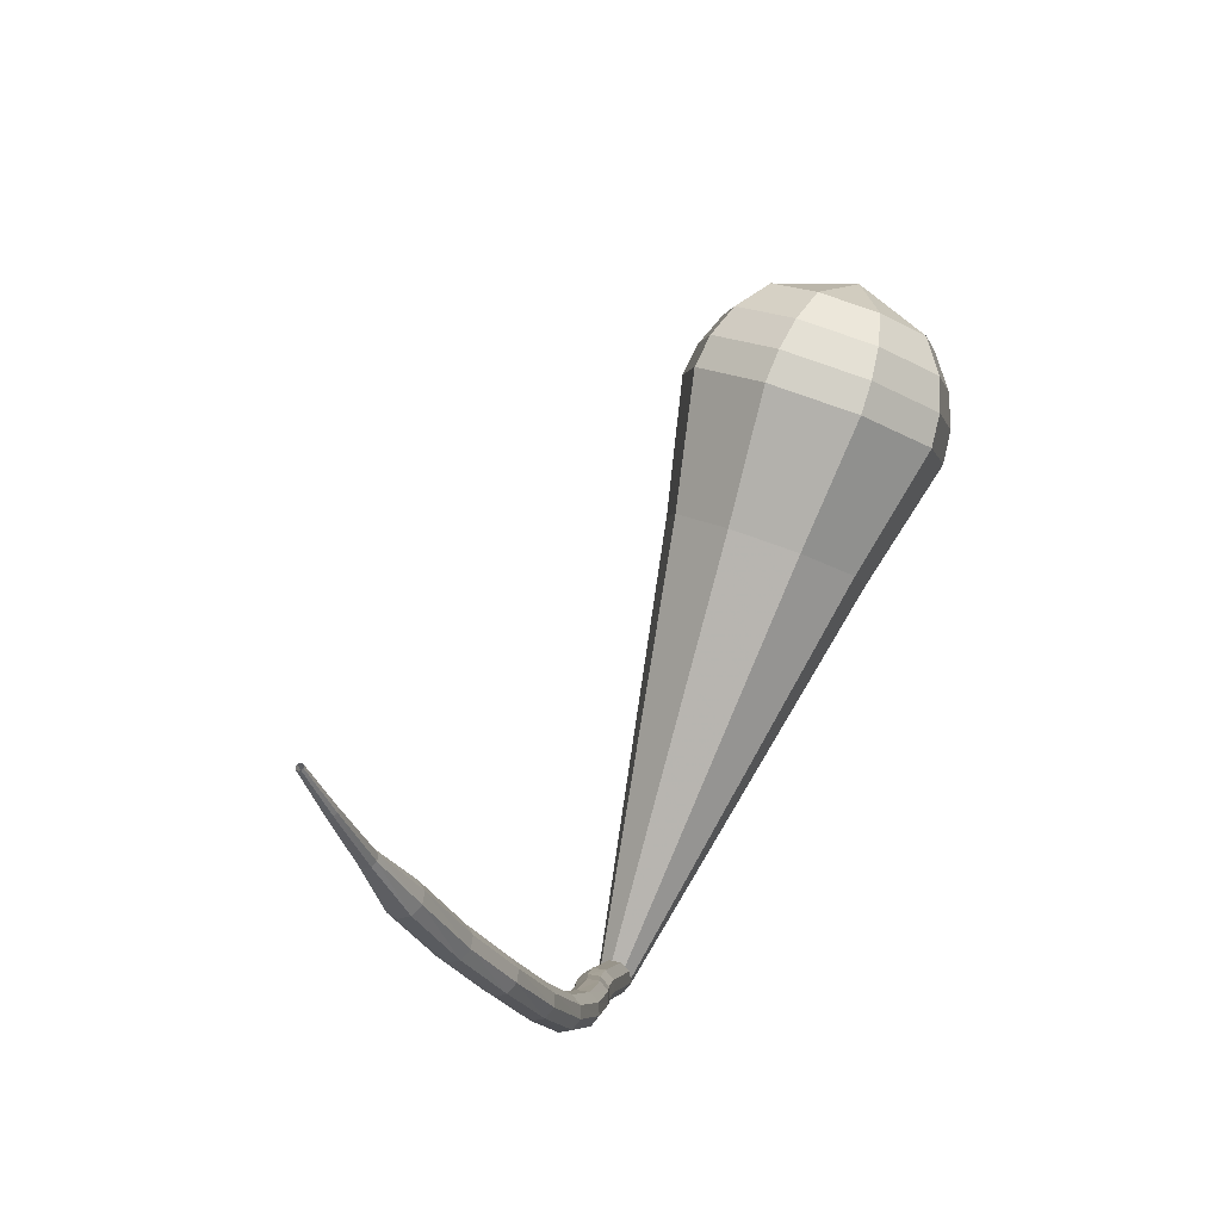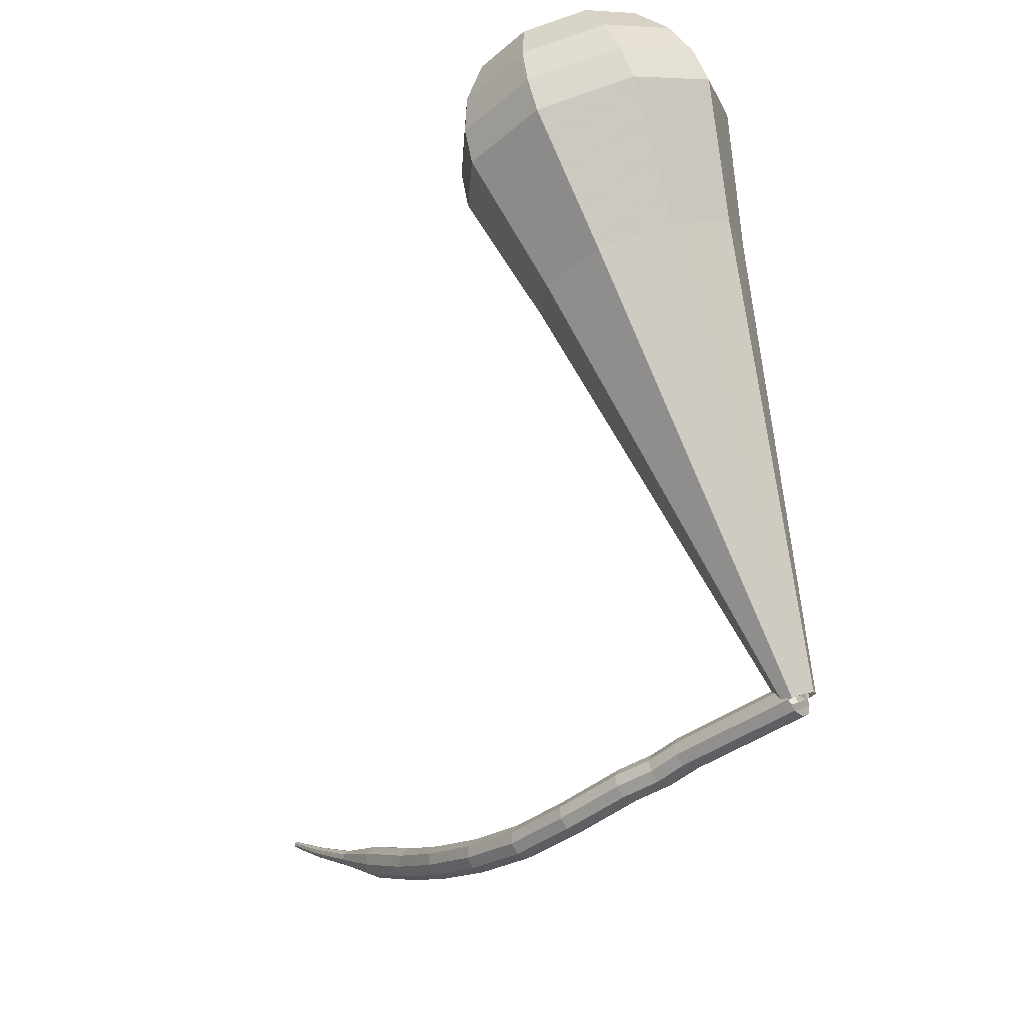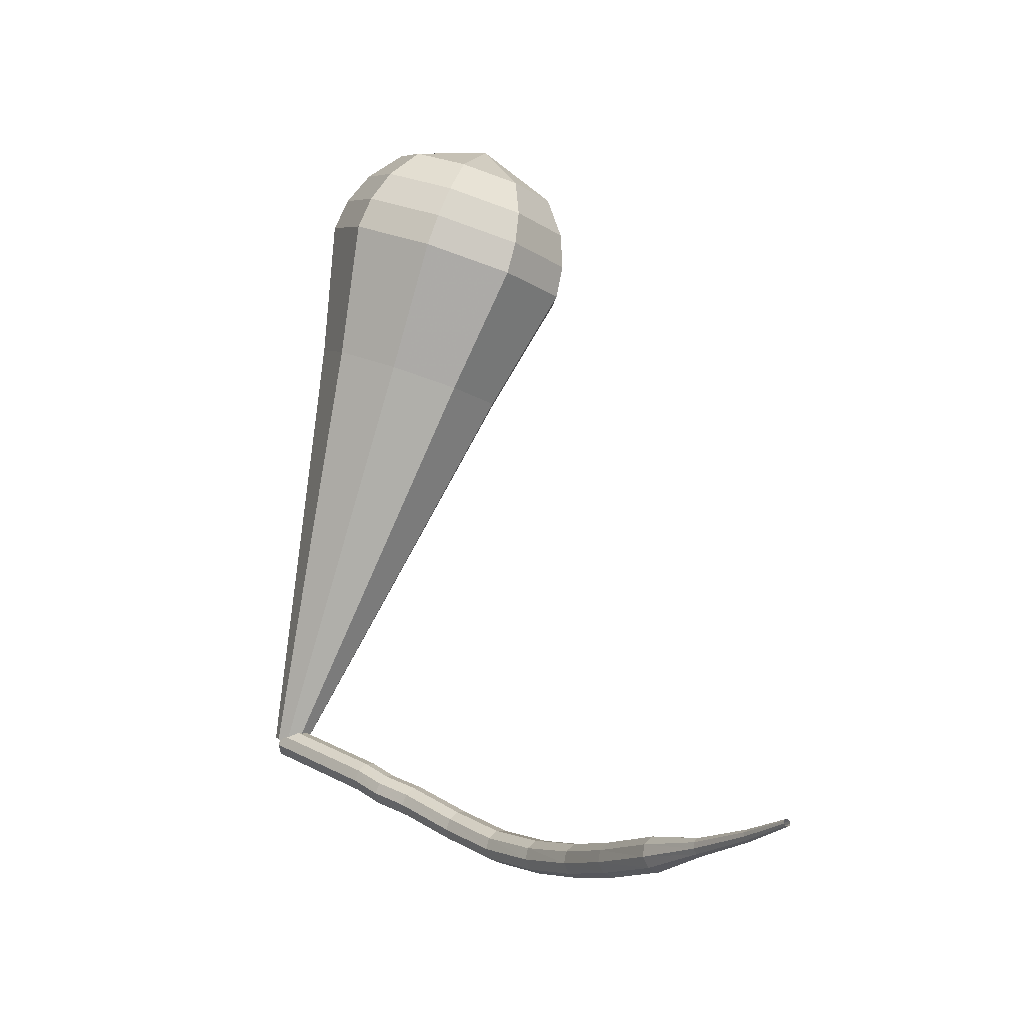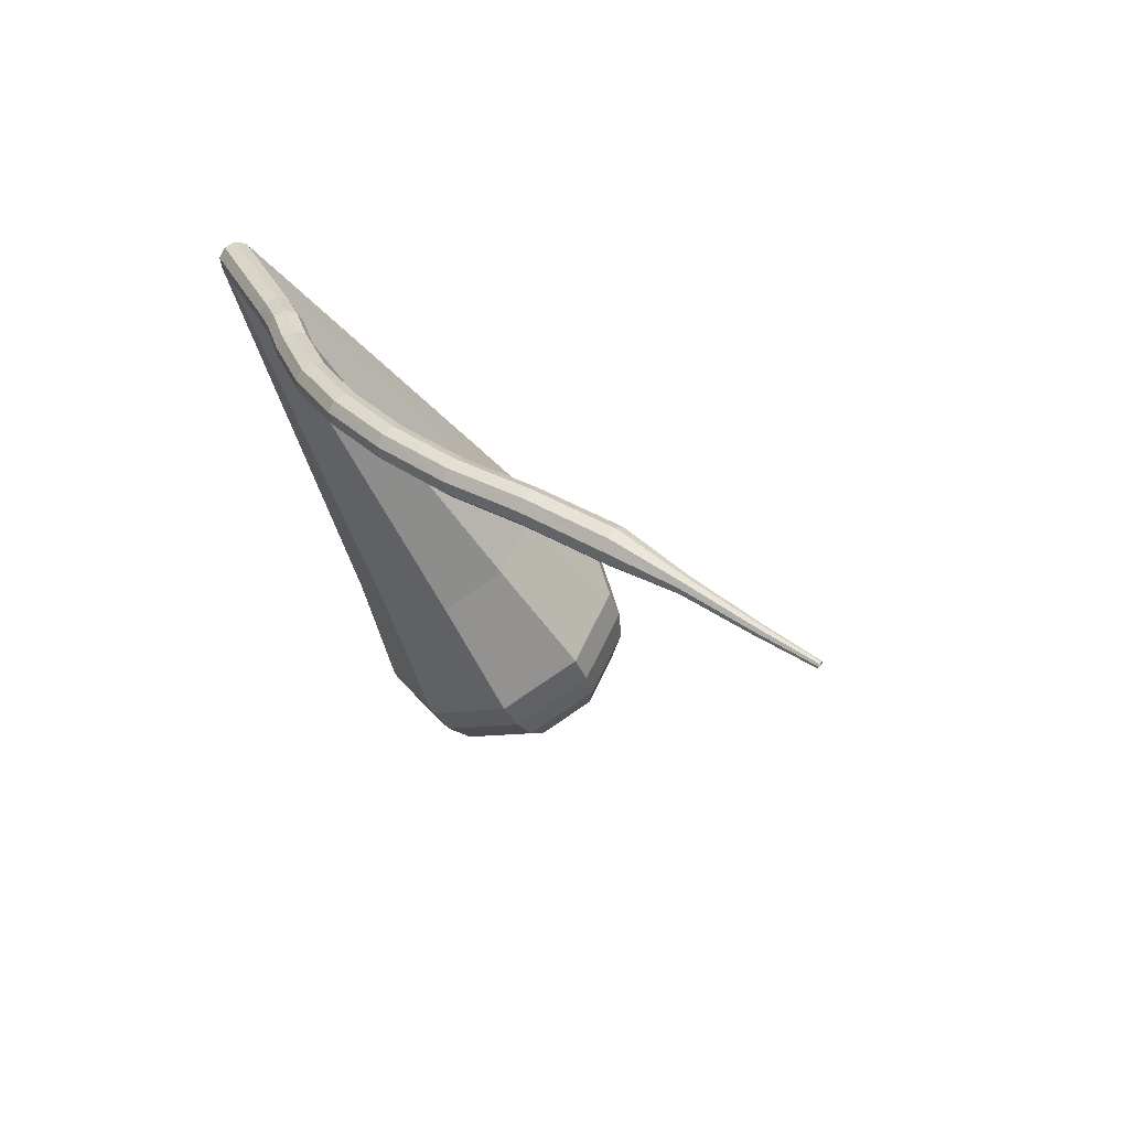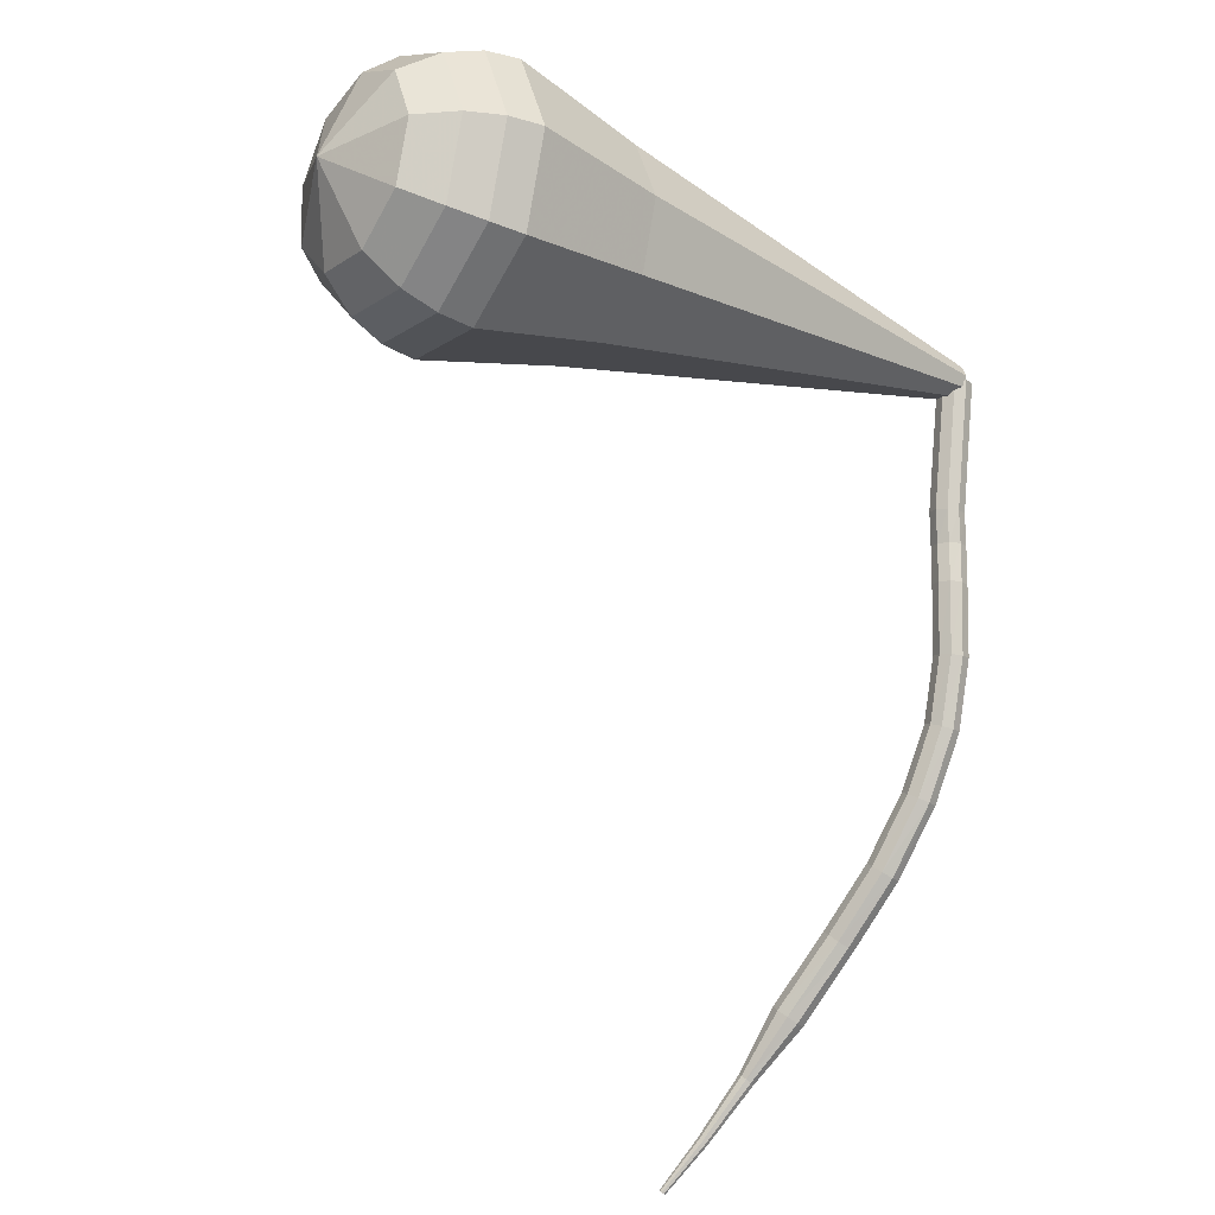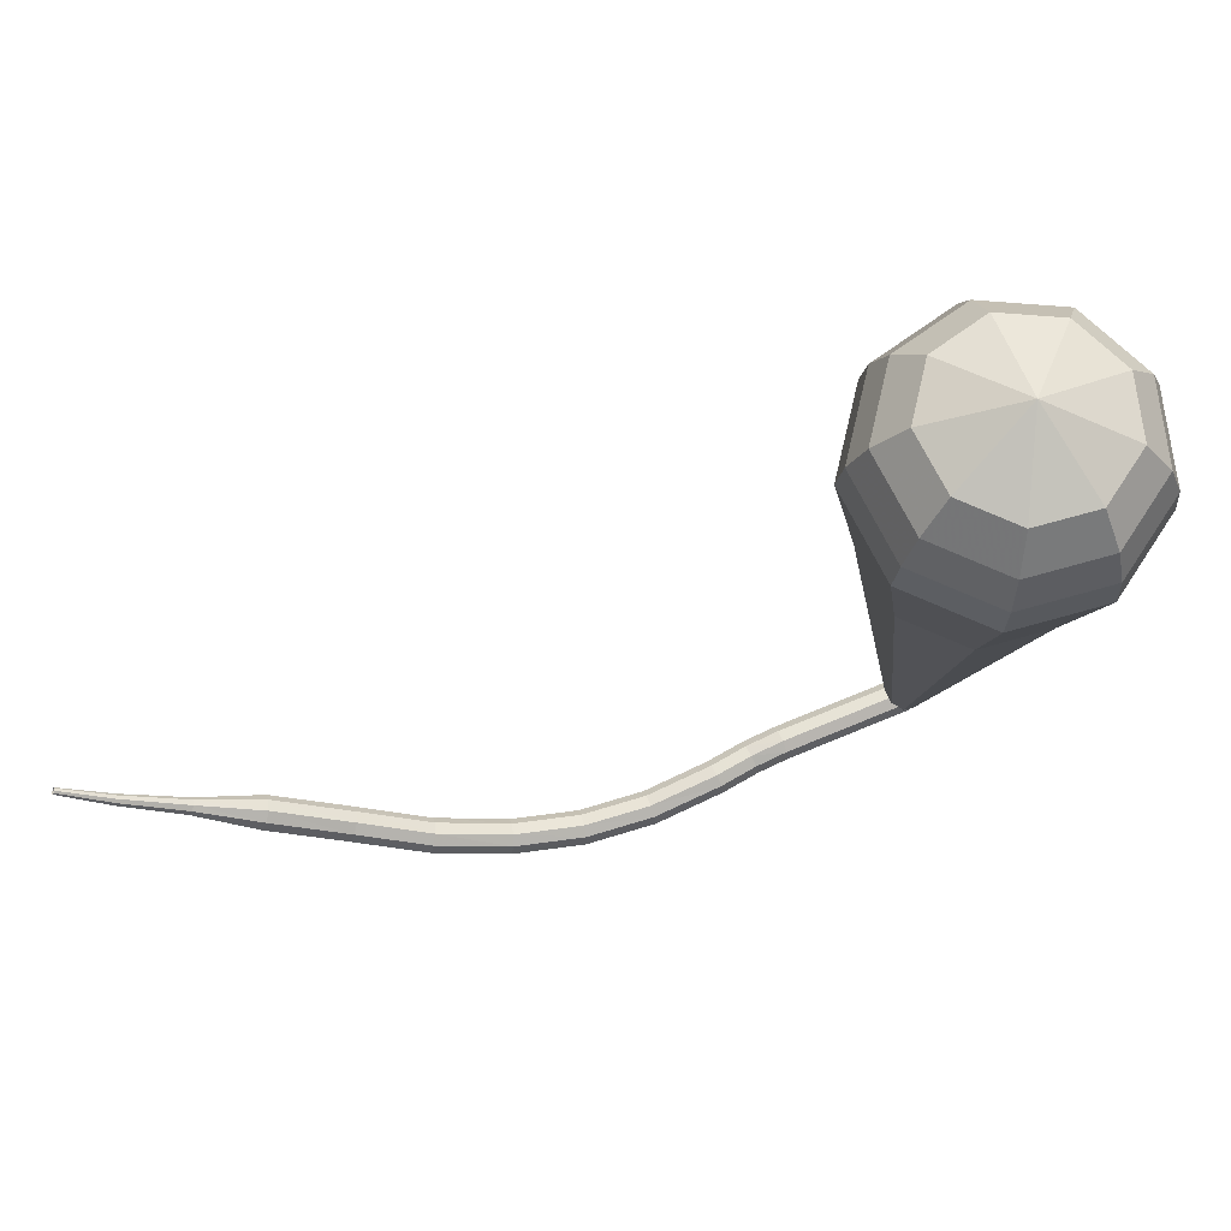
<metadata>
{"format":"obj","ext":"obj","renderer":"f3d","projection":"perspective","resolution":1024,"background":"white","views":[{"elev":-10.4,"azim":-30.7,"up":"+Z"},{"elev":-29.0,"azim":95.1,"up":"+Z"},{"elev":9.5,"azim":-83.3,"up":"+Z"},{"elev":-25.6,"azim":-140.0,"up":"+Y"},{"elev":-52.4,"azim":71.4,"up":"+Y"},{"elev":49.4,"azim":29.6,"up":"+Z"}]}
</metadata>
<code>
g tube1
v 146 142.4 96.7
v 146.2 142.3 96.07
v 146.7 141.9 95.73
v 147.2 141.5 95.84
v 147.5 141.2 96.36
v 147.5 141.1 97.04
v 147.1 141.4 97.56
v 146.5 141.8 97.68
v 146.1 142.2 97.34
v 146 142.4 96.7
v 141.2 136.3 95.81
v 141.5 136.3 95.17
v 142 135.9 94.83
v 142.5 135.5 94.95
v 142.8 135.2 95.47
v 142.7 135.1 96.14
v 142.3 135.3 96.66
v 141.8 135.7 96.78
v 141.4 136.1 96.44
v 141.2 136.3 95.81
v 140 134.8 95.37
v 140.3 134.8 94.74
v 140.8 134.5 94.4
v 141.3 134.1 94.52
v 141.6 133.7 95.03
v 141.6 133.6 95.71
v 141.1 133.8 96.22
v 140.6 134.2 96.34
v 140.1 134.6 96
v 140 134.8 95.37
v 138.8 132.9 95.02
v 139.1 132.8 94.38
v 139.6 132.5 94.05
v 140.2 132.1 94.16
v 140.5 131.8 94.68
v 140.4 131.7 95.35
v 140 131.9 95.87
v 139.4 132.3 95.99
v 139 132.6 95.65
v 138.8 132.9 95.02
v 136.4 129.7 94.25
v 136.7 129.7 93.61
v 137.2 129.3 93.28
v 137.7 128.9 93.39
v 138 128.5 93.91
v 137.9 128.5 94.59
v 137.5 128.7 95.11
v 137 129.1 95.23
v 136.6 129.5 94.89
v 136.4 129.7 94.25
v 133.8 126.9 93.95
v 133.9 126.7 93.3
v 134.3 126.3 92.96
v 134.8 125.8 93.08
v 135.1 125.5 93.6
v 135.1 125.5 94.29
v 134.8 125.8 94.81
v 134.4 126.3 94.93
v 133.9 126.7 94.59
v 133.8 126.9 93.95
v 130.8 124.2 94.35
v 130.9 123.9 93.71
v 131.2 123.4 93.37
v 131.7 122.9 93.49
v 132 122.6 94.01
v 132.1 122.7 94.68
v 131.9 123.1 95.2
v 131.4 123.6 95.32
v 131 124 94.98
v 130.8 124.2 94.35
v 127.4 121.5 95.3
v 127.4 121.3 94.68
v 127.7 120.7 94.35
v 128.1 120.2 94.47
v 128.5 119.9 94.97
v 128.6 120 95.63
v 128.5 120.4 96.14
v 128.1 121 96.26
v 127.7 121.4 95.93
v 127.4 121.5 95.3
v 123.8 119.3 96.61
v 123.8 119 96
v 124 118.4 95.68
v 124.4 117.9 95.79
v 124.8 117.6 96.29
v 125 117.7 96.94
v 124.9 118.2 97.44
v 124.5 118.8 97.55
v 124.1 119.2 97.22
v 123.8 119.3 96.61
v 119.9 116.6 98.28
v 119.9 116.2 97.67
v 120.1 115.7 97.35
v 120.6 115.2 97.46
v 121 114.9 97.96
v 121.2 115.1 98.6
v 121.1 115.5 99.09
v 120.7 116.1 99.2
v 120.2 116.5 98.88
v 119.9 116.6 98.28
v 117.2 113.7 99.7
v 117.2 113.6 99.4
v 117.3 113.3 99.24
v 117.6 113 99.29
v 117.8 112.9 99.54
v 117.9 113 99.86
v 117.8 113.2 100.1
v 117.6 113.5 100.2
v 117.4 113.7 100
v 117.2 113.7 99.7
v 114.4 111 101.3
v 114.4 110.9 101.1
v 114.5 110.8 101
v 114.6 110.6 101.1
v 114.8 110.5 101.2
v 114.8 110.6 101.4
v 114.8 110.7 101.6
v 114.7 110.9 101.6
v 114.5 111 101.5
v 114.4 111 101.3
v 112.1 109 102.8
v 112.1 108.9 102.7
v 112.2 108.8 102.6
v 112.3 108.7 102.6
v 112.4 108.7 102.7
v 112.4 108.7 102.9
v 112.4 108.8 103
v 112.3 108.9 103
v 112.2 109 102.9
v 112.1 109 102.8
f 1 2 12
f 12 11 1
f 2 3 13
f 13 12 2
f 3 4 14
f 14 13 3
f 4 5 15
f 15 14 4
f 5 6 16
f 16 15 5
f 6 7 17
f 17 16 6
f 7 8 18
f 18 17 7
f 8 9 19
f 19 18 8
f 9 10 20
f 20 19 9
f 11 12 22
f 22 21 11
f 12 13 23
f 23 22 12
f 13 14 24
f 24 23 13
f 14 15 25
f 25 24 14
f 15 16 26
f 26 25 15
f 16 17 27
f 27 26 16
f 17 18 28
f 28 27 17
f 18 19 29
f 29 28 18
f 19 20 30
f 30 29 19
f 21 22 32
f 32 31 21
f 22 23 33
f 33 32 22
f 23 24 34
f 34 33 23
f 24 25 35
f 35 34 24
f 25 26 36
f 36 35 25
f 26 27 37
f 37 36 26
f 27 28 38
f 38 37 27
f 28 29 39
f 39 38 28
f 29 30 40
f 40 39 29
f 31 32 42
f 42 41 31
f 32 33 43
f 43 42 32
f 33 34 44
f 44 43 33
f 34 35 45
f 45 44 34
f 35 36 46
f 46 45 35
f 36 37 47
f 47 46 36
f 37 38 48
f 48 47 37
f 38 39 49
f 49 48 38
f 39 40 50
f 50 49 39
f 41 42 52
f 52 51 41
f 42 43 53
f 53 52 42
f 43 44 54
f 54 53 43
f 44 45 55
f 55 54 44
f 45 46 56
f 56 55 45
f 46 47 57
f 57 56 46
f 47 48 58
f 58 57 47
f 48 49 59
f 59 58 48
f 49 50 60
f 60 59 49
f 51 52 62
f 62 61 51
f 52 53 63
f 63 62 52
f 53 54 64
f 64 63 53
f 54 55 65
f 65 64 54
f 55 56 66
f 66 65 55
f 56 57 67
f 67 66 56
f 57 58 68
f 68 67 57
f 58 59 69
f 69 68 58
f 59 60 70
f 70 69 59
f 61 62 72
f 72 71 61
f 62 63 73
f 73 72 62
f 63 64 74
f 74 73 63
f 64 65 75
f 75 74 64
f 65 66 76
f 76 75 65
f 66 67 77
f 77 76 66
f 67 68 78
f 78 77 67
f 68 69 79
f 79 78 68
f 69 70 80
f 80 79 69
f 71 72 82
f 82 81 71
f 72 73 83
f 83 82 72
f 73 74 84
f 84 83 73
f 74 75 85
f 85 84 74
f 75 76 86
f 86 85 75
f 76 77 87
f 87 86 76
f 77 78 88
f 88 87 77
f 78 79 89
f 89 88 78
f 79 80 90
f 90 89 79
f 81 82 92
f 92 91 81
f 82 83 93
f 93 92 82
f 83 84 94
f 94 93 83
f 84 85 95
f 95 94 84
f 85 86 96
f 96 95 85
f 86 87 97
f 97 96 86
f 87 88 98
f 98 97 87
f 88 89 99
f 99 98 88
f 89 90 100
f 100 99 89
f 91 92 102
f 102 101 91
f 92 93 103
f 103 102 92
f 93 94 104
f 104 103 93
f 94 95 105
f 105 104 94
f 95 96 106
f 106 105 95
f 96 97 107
f 107 106 96
f 97 98 108
f 108 107 97
f 98 99 109
f 109 108 98
f 99 100 110
f 110 109 99
f 101 102 112
f 112 111 101
f 102 103 113
f 113 112 102
f 103 104 114
f 114 113 103
f 104 105 115
f 115 114 104
f 105 106 116
f 116 115 105
f 106 107 117
f 117 116 106
f 107 108 118
f 118 117 107
f 108 109 119
f 119 118 108
f 109 110 120
f 120 119 109
f 111 112 122
f 122 121 111
f 112 113 123
f 123 122 112
f 113 114 124
f 124 123 113
f 114 115 125
f 125 124 114
f 115 116 126
f 126 125 115
f 116 117 127
f 127 126 116
f 117 118 128
f 128 127 117
f 118 119 129
f 129 128 118
f 119 120 130
f 130 129 119
v 145.9 141.1 96.7
v 146.5 140.8 96.47
v 147.2 140.9 96.35
v 147.6 141.4 96.39
v 147.7 142 96.58
v 147.3 142.6 96.83
v 146.7 142.7 97.02
v 146.1 142.4 97.06
v 145.8 141.8 96.94
v 145.9 141.1 96.7
v 147.4 130.7 120.5
v 150.7 128.6 119.1
v 154.8 129.2 118.4
v 157.7 132.2 118.6
v 158 136.2 119.8
v 155.7 139.3 121.3
v 151.8 140.1 122.5
v 148.1 138.2 122.7
v 146.3 134.5 122
v 147.4 130.7 120.5
v 147.4 129.8 122.4
v 151 127.6 120.9
v 155.4 128.2 120.1
v 158.5 131.4 120.3
v 158.9 135.7 121.6
v 156.4 139.1 123.2
v 152.2 140 124.5
v 148.2 137.9 124.7
v 146.3 133.9 123.9
v 147.4 129.8 122.4
v 147.5 129 124.3
v 151.3 126.6 122.6
v 156 127.2 121.8
v 159.4 130.7 122.1
v 159.8 135.3 123.4
v 157.1 138.9 125.1
v 152.6 139.8 126.5
v 148.3 137.6 126.8
v 146.3 133.3 125.9
v 147.5 129 124.3
v 147.5 128.1 126.1
v 151.6 125.5 124.4
v 156.6 126.3 123.5
v 160.2 130 123.8
v 160.7 134.9 125.2
v 157.8 138.7 127.1
v 153 139.7 128.5
v 148.4 137.3 128.8
v 146.3 132.8 127.9
v 147.5 128.1 126.1
v 147.6 127.2 128
v 151.9 124.5 126.1
v 157.3 125.3 125.2
v 161.1 129.2 125.5
v 161.6 134.4 127
v 158.5 138.5 129
v 153.4 139.6 130.5
v 148.5 137.1 130.8
v 146.2 132.2 129.9
v 147.6 127.2 128
v 148.2 126.8 129.9
v 152.4 124.2 128.1
v 157.6 124.9 127.1
v 161.3 128.7 127.4
v 161.7 133.8 128.9
v 158.8 137.7 130.8
v 153.8 138.7 132.3
v 149.1 136.3 132.6
v 146.9 131.6 131.7
v 148.2 126.8 129.9
v 149.3 126.7 131.7
v 153.1 124.3 130.1
v 157.7 125 129.3
v 161 128.4 129.6
v 161.4 133 130.9
v 158.8 136.5 132.6
v 154.3 137.4 133.9
v 150.1 135.2 134.2
v 148.1 131 133.3
v 149.3 126.7 131.7
v 151.1 127.1 133.6
v 153.9 125.3 132.4
v 157.5 125.8 131.7
v 160 128.4 131.9
v 160.3 131.9 132.9
v 158.3 134.6 134.2
v 154.9 135.3 135.3
v 151.7 133.6 135.5
v 150.2 130.4 134.8
v 151.1 127.1 133.6
v 155.7 129.7 135.5
v 155.7 129.7 135.5
v 155.7 129.7 135.5
v 155.7 129.7 135.5
v 155.7 129.7 135.5
v 155.7 129.7 135.5
v 155.7 129.7 135.5
v 155.7 129.7 135.5
v 155.7 129.7 135.5
v 155.7 129.7 135.5
f 131 132 142
f 142 141 131
f 132 133 143
f 143 142 132
f 133 134 144
f 144 143 133
f 134 135 145
f 145 144 134
f 135 136 146
f 146 145 135
f 136 137 147
f 147 146 136
f 137 138 148
f 148 147 137
f 138 139 149
f 149 148 138
f 139 140 150
f 150 149 139
f 141 142 152
f 152 151 141
f 142 143 153
f 153 152 142
f 143 144 154
f 154 153 143
f 144 145 155
f 155 154 144
f 145 146 156
f 156 155 145
f 146 147 157
f 157 156 146
f 147 148 158
f 158 157 147
f 148 149 159
f 159 158 148
f 149 150 160
f 160 159 149
f 151 152 162
f 162 161 151
f 152 153 163
f 163 162 152
f 153 154 164
f 164 163 153
f 154 155 165
f 165 164 154
f 155 156 166
f 166 165 155
f 156 157 167
f 167 166 156
f 157 158 168
f 168 167 157
f 158 159 169
f 169 168 158
f 159 160 170
f 170 169 159
f 161 162 172
f 172 171 161
f 162 163 173
f 173 172 162
f 163 164 174
f 174 173 163
f 164 165 175
f 175 174 164
f 165 166 176
f 176 175 165
f 166 167 177
f 177 176 166
f 167 168 178
f 178 177 167
f 168 169 179
f 179 178 168
f 169 170 180
f 180 179 169
f 171 172 182
f 182 181 171
f 172 173 183
f 183 182 172
f 173 174 184
f 184 183 173
f 174 175 185
f 185 184 174
f 175 176 186
f 186 185 175
f 176 177 187
f 187 186 176
f 177 178 188
f 188 187 177
f 178 179 189
f 189 188 178
f 179 180 190
f 190 189 179
f 181 182 192
f 192 191 181
f 182 183 193
f 193 192 182
f 183 184 194
f 194 193 183
f 184 185 195
f 195 194 184
f 185 186 196
f 196 195 185
f 186 187 197
f 197 196 186
f 187 188 198
f 198 197 187
f 188 189 199
f 199 198 188
f 189 190 200
f 200 199 189
f 191 192 202
f 202 201 191
f 192 193 203
f 203 202 192
f 193 194 204
f 204 203 193
f 194 195 205
f 205 204 194
f 195 196 206
f 206 205 195
f 196 197 207
f 207 206 196
f 197 198 208
f 208 207 197
f 198 199 209
f 209 208 198
f 199 200 210
f 210 209 199
f 201 202 212
f 212 211 201
f 202 203 213
f 213 212 202
f 203 204 214
f 214 213 203
f 204 205 215
f 215 214 204
f 205 206 216
f 216 215 205
f 206 207 217
f 217 216 206
f 207 208 218
f 218 217 207
f 208 209 219
f 219 218 208
f 209 210 220
f 220 219 209
f 211 212 222
f 222 221 211
f 212 213 223
f 223 222 212
f 213 214 224
f 224 223 213
f 214 215 225
f 225 224 214
f 215 216 226
f 226 225 215
f 216 217 227
f 227 226 216
f 217 218 228
f 228 227 217
f 218 219 229
f 229 228 218
f 219 220 230
f 230 229 219
g

</code>
